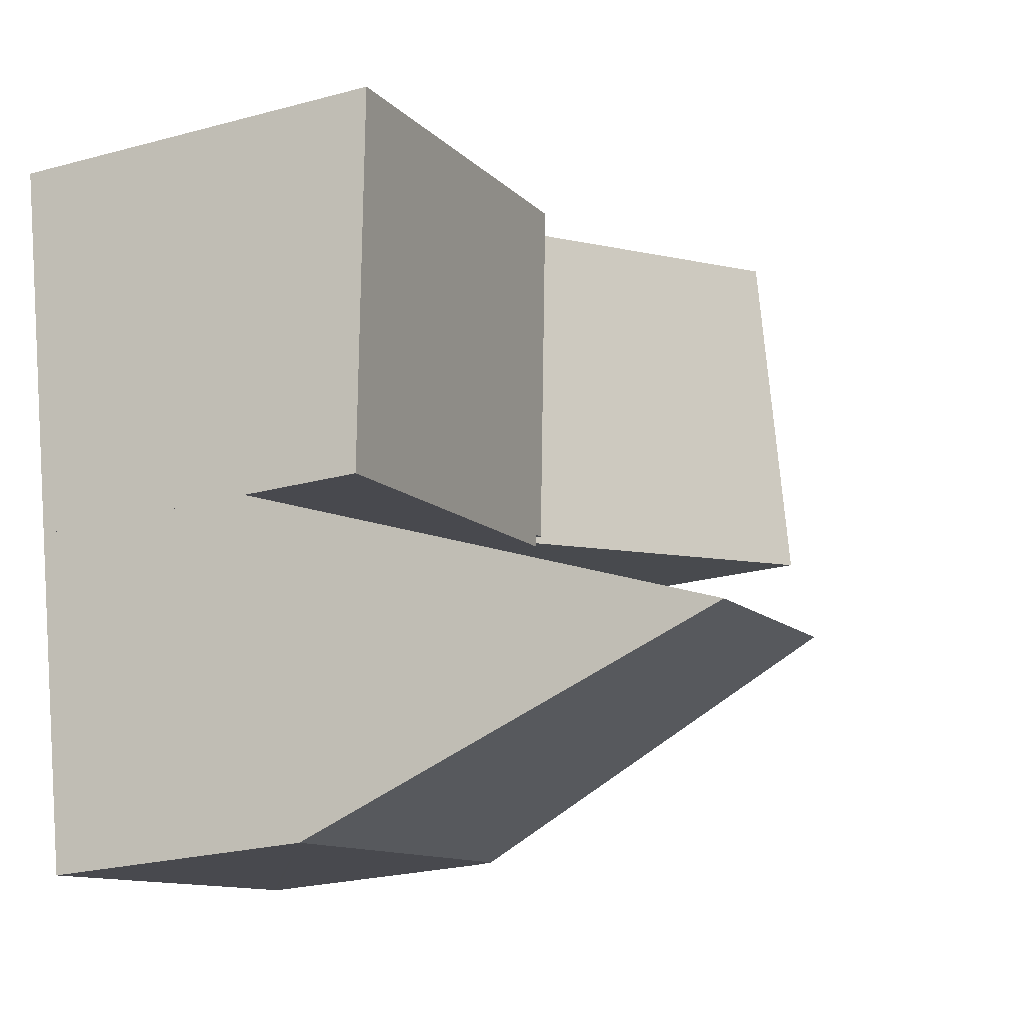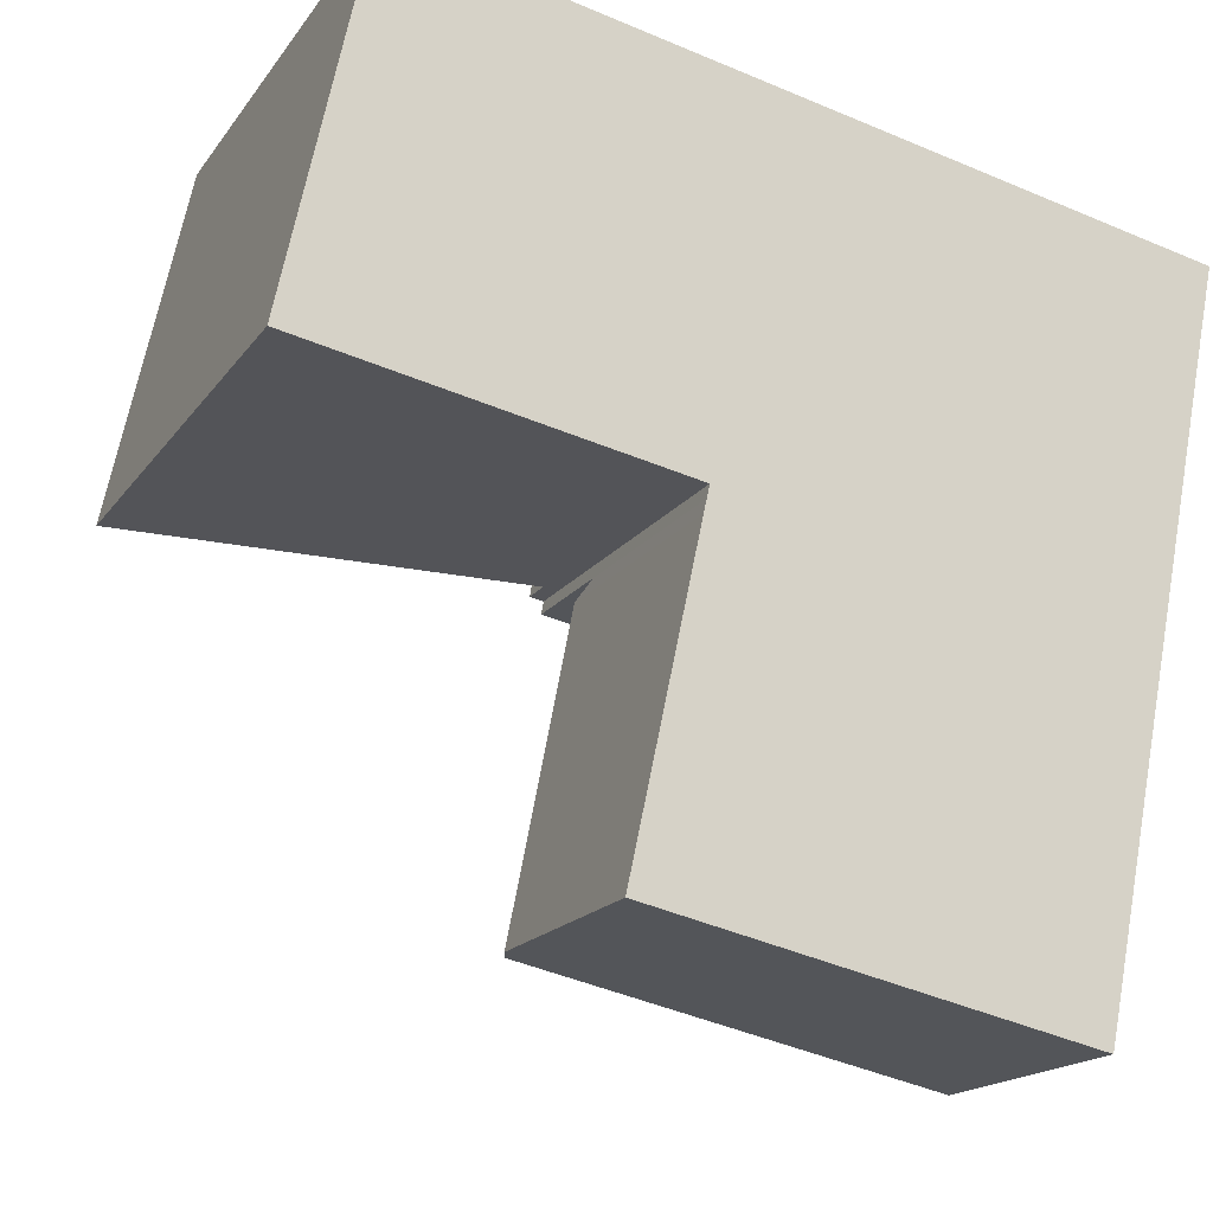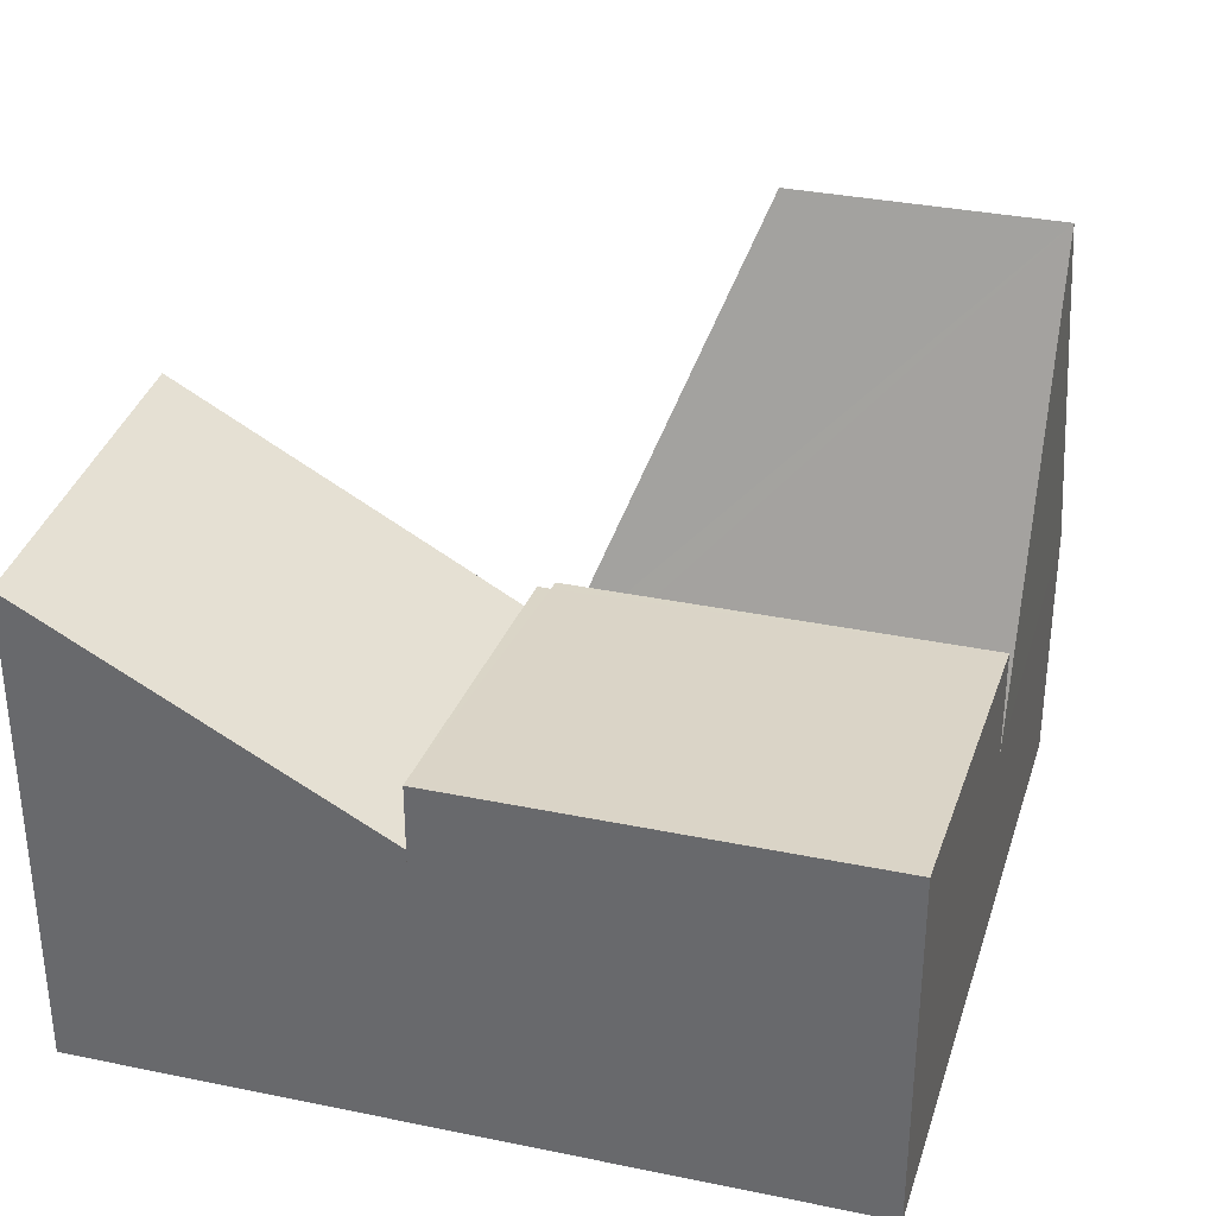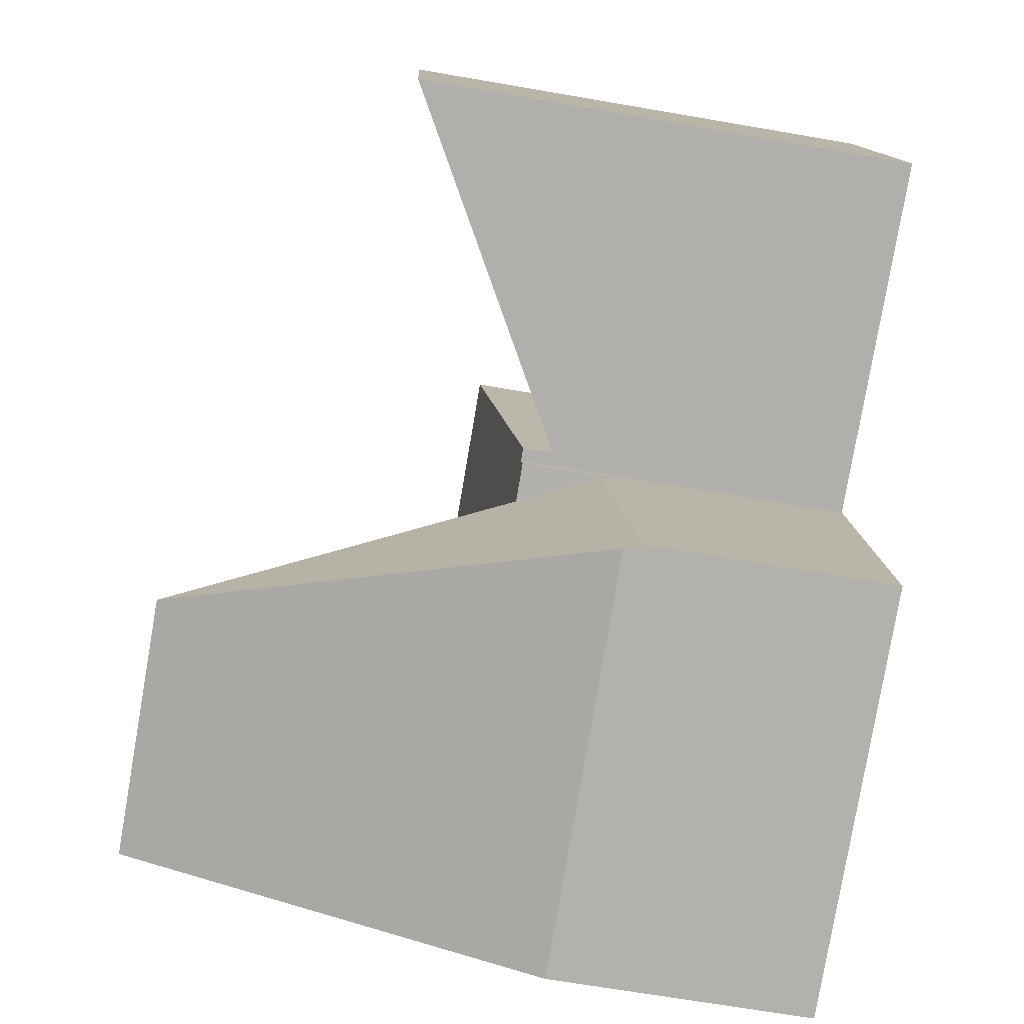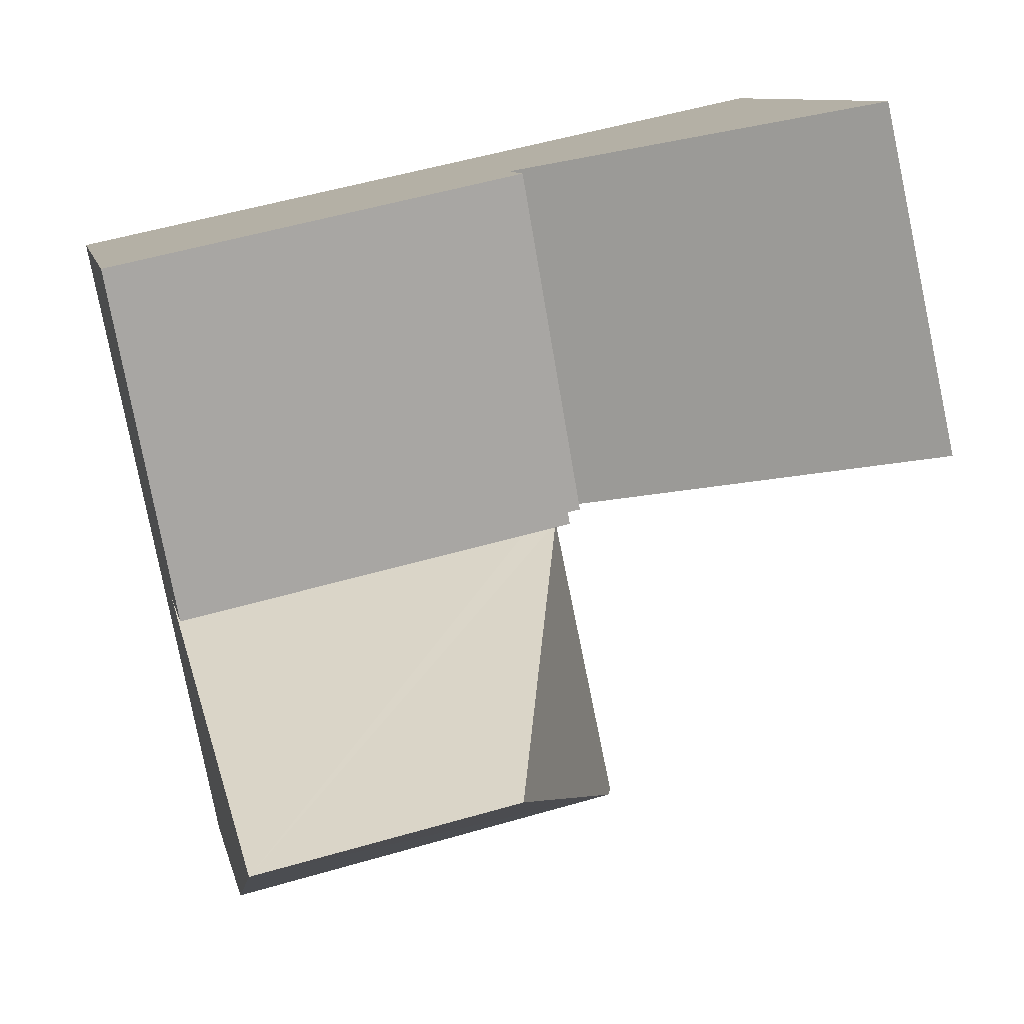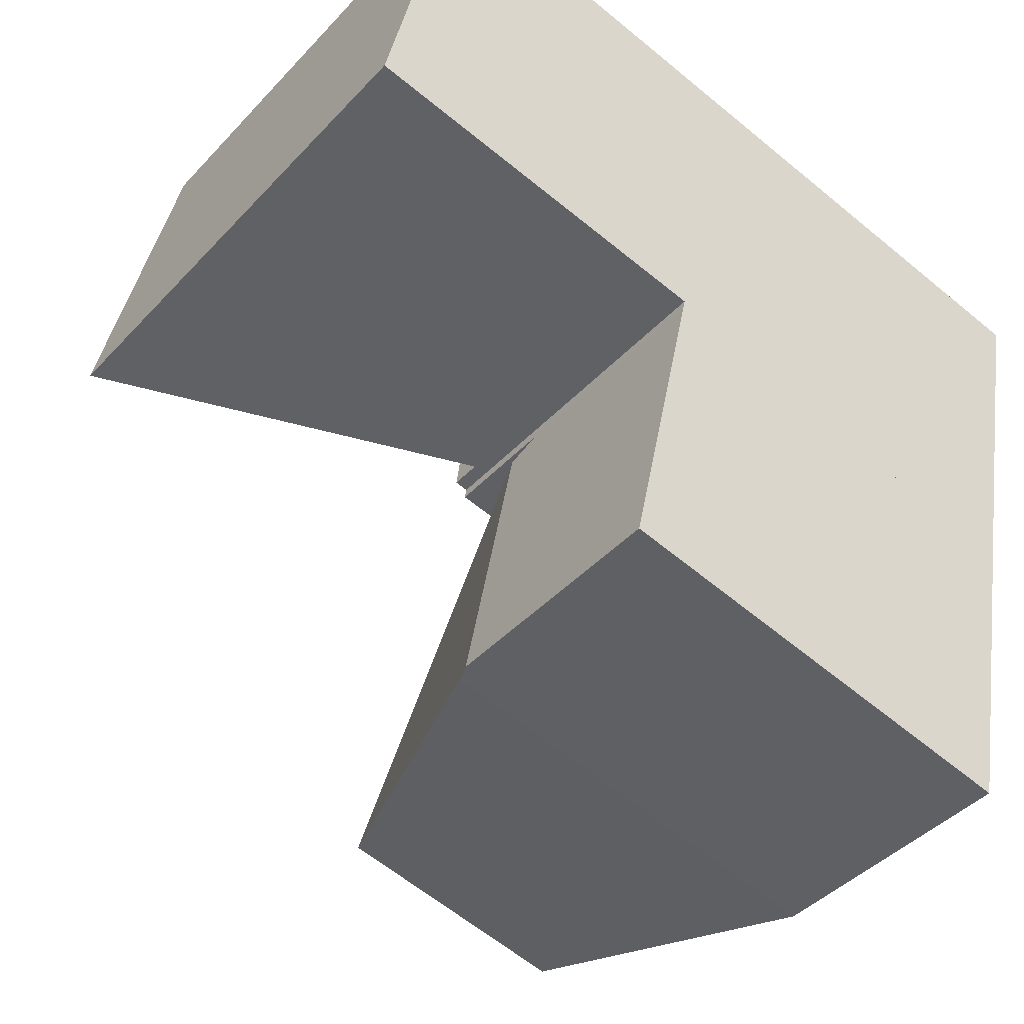
<metadata>
{"format":"obj","ext":"obj","renderer":"f3d","projection":"perspective","resolution":1024,"background":"white","views":[{"elev":-24.0,"azim":114.3,"up":"+Z"},{"elev":-16.9,"azim":-23.4,"up":"+Z"},{"elev":34.4,"azim":27.6,"up":"+Y"},{"elev":-66.5,"azim":-99.9,"up":"+Z"},{"elev":9.6,"azim":168.4,"up":"+Z"},{"elev":-42.2,"azim":-38.6,"up":"+Z"}]}
</metadata>
<code>
v  3.114 2.826 2.102
v  2.691 2.545 -0.549
v  2.593 2.545 -0.529
v  5.733 2.535 -1.295
v  2.671 2.535 -0.643
v  6.273 2.826 1.43
v  3.114 -1.287e-16 2.102
v  6.273 -8.756e-17 1.43
v  5.733 7.93e-17 -1.295
v  2.671 3.937e-17 -0.643
v  2.691 3.362e-17 -0.549
v  2.593 3.239e-17 -0.529
v  0 3.799 2.326e-16
v  3.114 2.327 2.102
v  2.593 2.313 -0.529
v  0.575 3.785 2.643
v  0 0 0
v  0.575 -1.618e-16 2.643
v  5.484 5.075 -2.55
v  2.671 1.672 -0.643
v  5.733 1.663 -1.295
v  2.65 1.925 -0.737
v  3.574 5.071 -2.138
v  2.198 1.934 -3.039
v  5.255 1.93 -3.708
v  2.152 1.81 -3.029
v  2.152 1.855e-16 -3.029
v  2.65 4.513e-17 -0.737
v  5.255 2.271e-16 -3.708
v  5.484 1.561e-16 -2.55
v  2.198 1.861e-16 -3.039
g defaultobject
f 1 2 3
f 2 4 5
f 4 2 1
f 4 1 6
f 7 6 1
f 6 7 8
f 8 4 6
f 4 8 9
f 9 5 4
f 5 9 10
f 11 3 2
f 3 11 12
f 5 11 2
f 11 5 10
f 3 7 1
f 7 3 12
f 12 8 7
f 8 12 11
f 8 11 9
f 9 11 10
f 13 14 15
f 14 13 16
f 17 16 13
f 16 17 18
f 18 14 16
f 14 18 7
f 7 15 14
f 15 7 12
f 15 17 13
f 17 15 12
f 12 18 17
f 18 12 7
f 19 20 21
f 20 19 22
f 22 19 23
f 24 19 25
f 19 24 23
f 22 24 26
f 24 22 23
f 27 22 26
f 22 27 28
f 22 28 20
f 20 28 10
f 10 21 20
f 21 10 9
f 21 25 19
f 25 21 9
f 25 9 29
f 29 9 30
f 25 26 24
f 26 25 27
f 27 25 31
f 31 25 29
f 28 9 10
f 9 28 30
f 30 28 27
f 30 27 31
f 30 31 29

</code>
